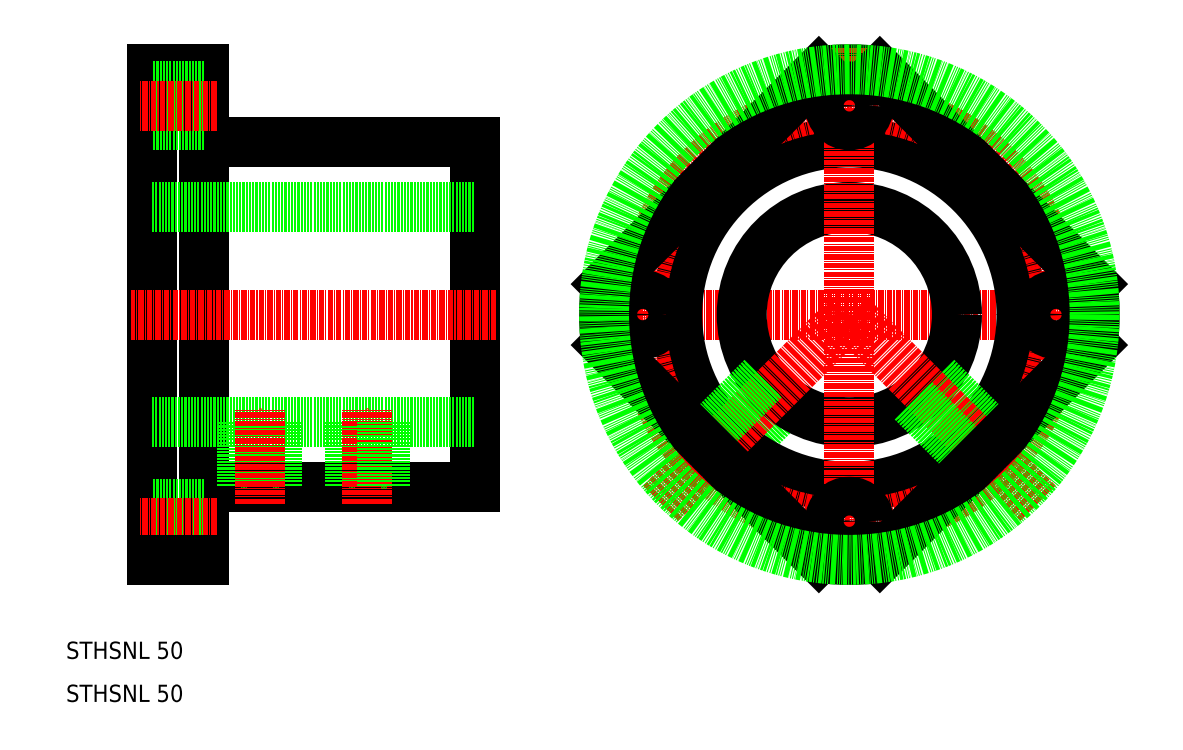
<metadata>
{"format":"dxf","ext":"dxf","renderer":"ezdxf+matplotlib","layout":"modelspace","background":"white","min_lineweight":24,"dpi":150}
</metadata>
<code>
0
SECTION
2
ENTITIES
0
TEXT
8
0
10
10
20
10
30
0
40
4
1
STHSNL 50
0
TEXT
8
0
10
10
20
20
30
0
40
4
1
STHSNL 50
0
LINE
8
0
10
176.8
20
80.13
30
0
11
166.1
21
69.48
31
0
0
LINE
8
0
10
177.4
20
79.72
30
0
11
166.7
21
69.04
31
0
0
LINE
8
CENTER
10
254
20
100
30
0
11
130
21
100
31
0
0
ARC
8
0
10
192
20
100
30
0
40
57
50
82.86
51
97.14
0
CIRCLE
8
0
10
192
20
100
30
0
40
40
0
CIRCLE
8
0
10
192
20
100
30
0
40
25
0
CIRCLE
8
CENTER
10
192
20
100
30
0
40
48.5
0
LINE
8
CENTER
10
148.2
20
56.16
30
0
11
192
21
100
31
0
0
LINE
8
0
10
105
20
60
30
0
11
105
21
140
31
0
0
LINE
8
0
10
30
20
43
30
0
11
30
21
157
31
0
0
LINE
8
0
10
42
20
43
30
0
11
42
21
157
31
0
0
LINE
8
CENTER
10
110
20
100
30
0
11
25
21
100
31
0
0
LINE
8
0
10
42
20
60
30
0
11
105
21
60
31
0
0
LINE
8
0
10
30
20
75
30
0
11
105
21
75
31
0
0
LINE
8
0
10
42
20
47
30
0
11
30
21
47
31
0
0
LINE
8
0
10
42
20
56
30
0
11
30
21
56
31
0
0
LINE
8
CENTER
10
45
20
51.5
30
0
11
27
21
51.5
31
0
0
LINE
8
0
10
42
20
43
30
0
11
30
21
43
31
0
0
LINE
8
0
10
51
20
75
30
0
11
51
21
60
31
0
0
LINE
8
0
10
51.68
20
75
30
0
11
51.68
21
60
31
0
0
LINE
8
0
10
58.32
20
75
30
0
11
58.32
21
60
31
0
0
LINE
8
0
10
59
20
75
30
0
11
59
21
60
31
0
0
LINE
8
CENTER
10
55
20
56
30
0
11
55
21
78
31
0
0
CIRCLE
8
0
10
144
20
100
30
0
40
4.5
0
LINE
8
0
10
172.1
20
84.83
30
0
11
161.4
21
74.18
31
0
0
LINE
8
0
10
171.7
20
85.38
30
0
11
161
21
74.7
31
0
0
LINE
8
0
10
30
20
125
30
0
11
105
21
125
31
0
0
LINE
8
0
10
42
20
140
30
0
11
105
21
140
31
0
0
LINE
8
0
10
42
20
144
30
0
11
30
21
144
31
0
0
LINE
8
0
10
42
20
157
30
0
11
30
21
157
31
0
0
LINE
8
0
10
42
20
153
30
0
11
30
21
153
31
0
0
LINE
8
CENTER
10
45
20
148.5
30
0
11
27
21
148.5
31
0
0
LINE
8
CENTER
10
192
20
162
30
0
11
192
21
41.5
31
0
0
LINE
8
0
10
212.3
20
85.38
30
0
11
223
21
74.71
31
0
0
LINE
8
0
10
211.9
20
84.84
30
0
11
222.6
21
74.19
31
0
0
LINE
8
CENTER
10
235.8
20
56.16
30
0
11
192
21
100
31
0
0
LINE
8
0
10
207.2
20
80.13
30
0
11
217.9
21
69.48
31
0
0
LINE
8
0
10
206.6
20
79.73
30
0
11
217.3
21
69.05
31
0
0
CIRCLE
8
0
10
192
20
52
30
0
40
4.5
0
CIRCLE
8
0
10
240
20
100
30
0
40
4.5
0
CIRCLE
8
0
10
192
20
148.5
30
0
40
4.5
0
LINE
8
0
10
184.9
20
43.44
30
0
11
135.4
21
92.92
31
0
0
LINE
8
0
10
135.4
20
107.1
30
0
11
184.9
21
156.6
31
0
0
LINE
8
0
10
248.6
20
107.1
30
0
11
199.1
21
156.6
31
0
0
LINE
8
0
10
199.1
20
43.44
30
0
11
248.6
21
92.92
31
0
0
ARC
8
0
10
192
20
100
30
0
40
57
50
172.9
51
187.1
0
ARC
8
0
10
192
20
100
30
0
40
57
50
262.9
51
277.1
0
ARC
8
0
10
192
20
100
30
0
40
57
50
352.9
51
7.136
0
CIRCLE
8
0
10
192
20
100
30
0
40
57
0
LINE
8
0
10
76
20
75
30
0
11
76
21
60
31
0
0
LINE
8
0
10
76.68
20
75
30
0
11
76.68
21
60
31
0
0
LINE
8
CENTER
10
80
20
56
30
0
11
80
21
78
31
0
0
LINE
8
0
10
83.32
20
75
30
0
11
83.32
21
60
31
0
0
LINE
8
0
10
84
20
75
30
0
11
84
21
60
31
0
0
ENDSEC
0
EOF

</code>
